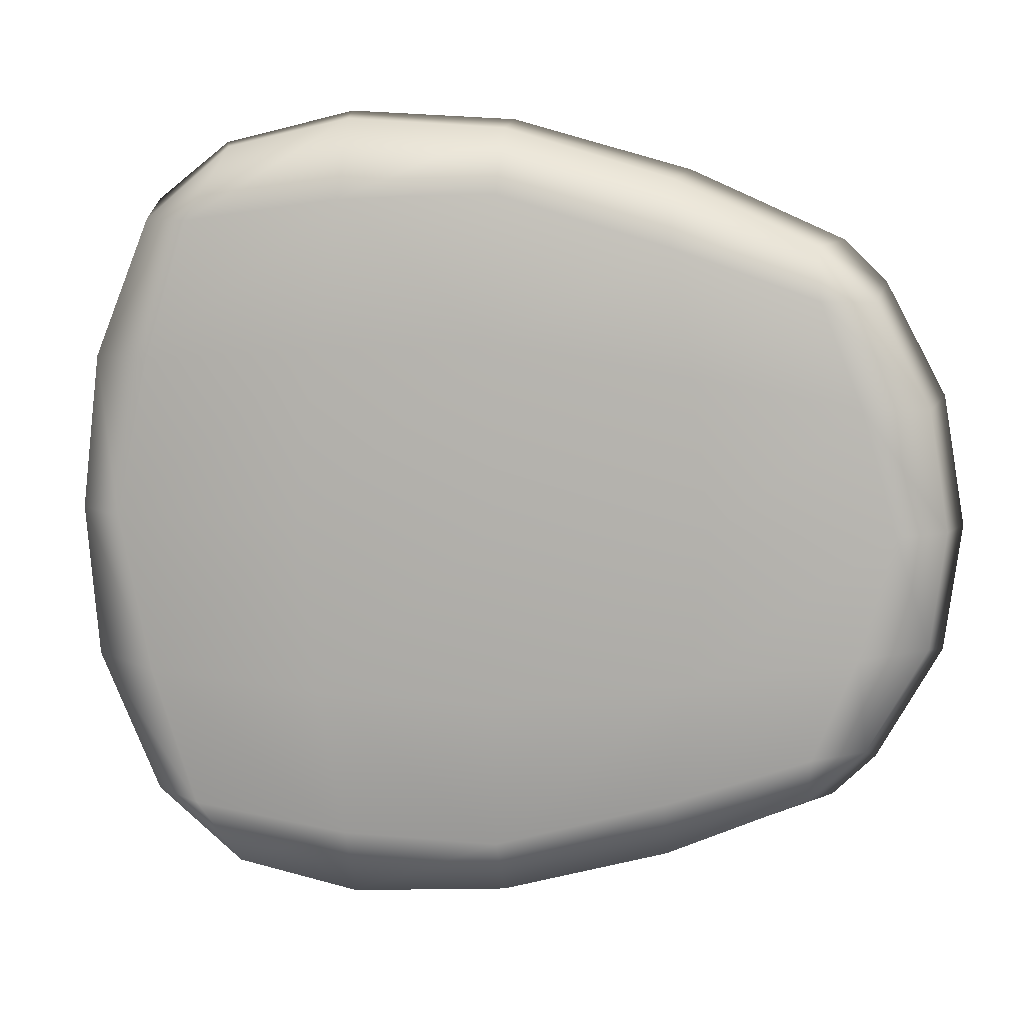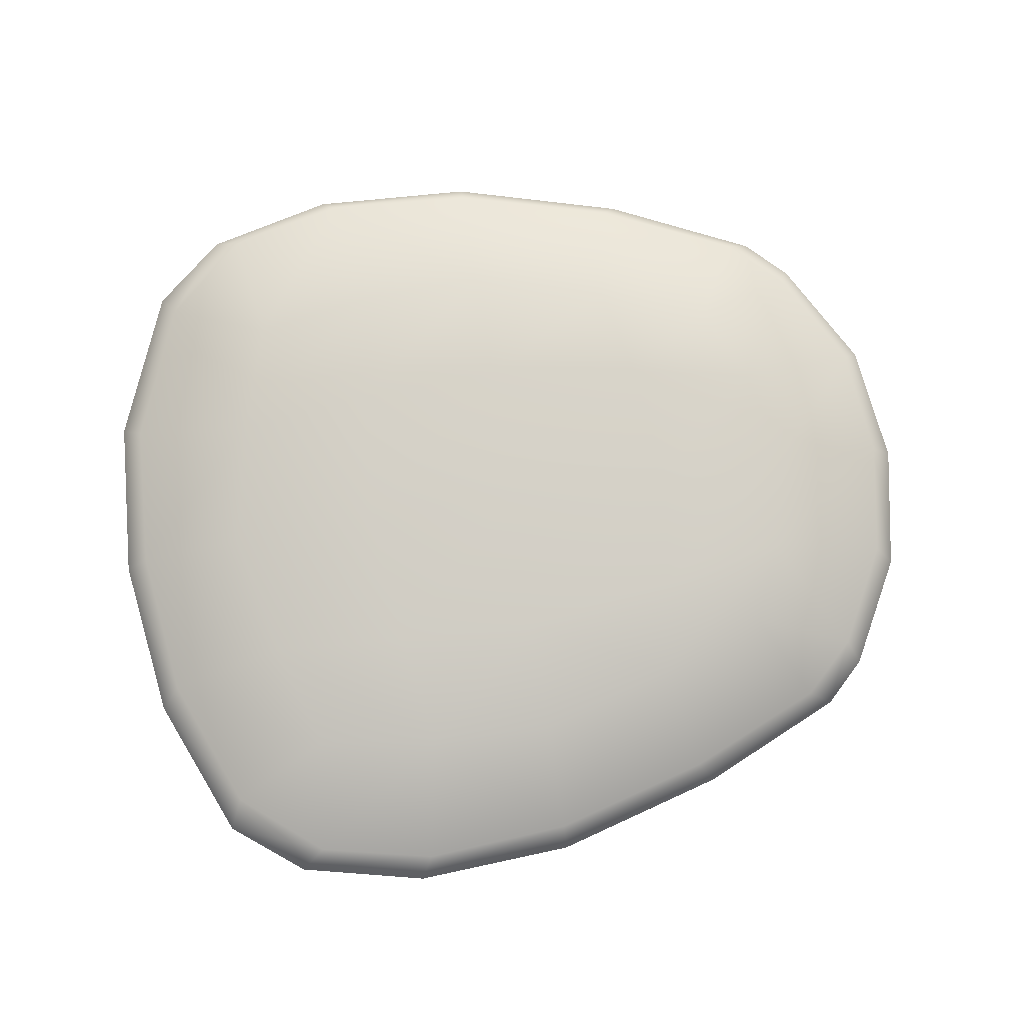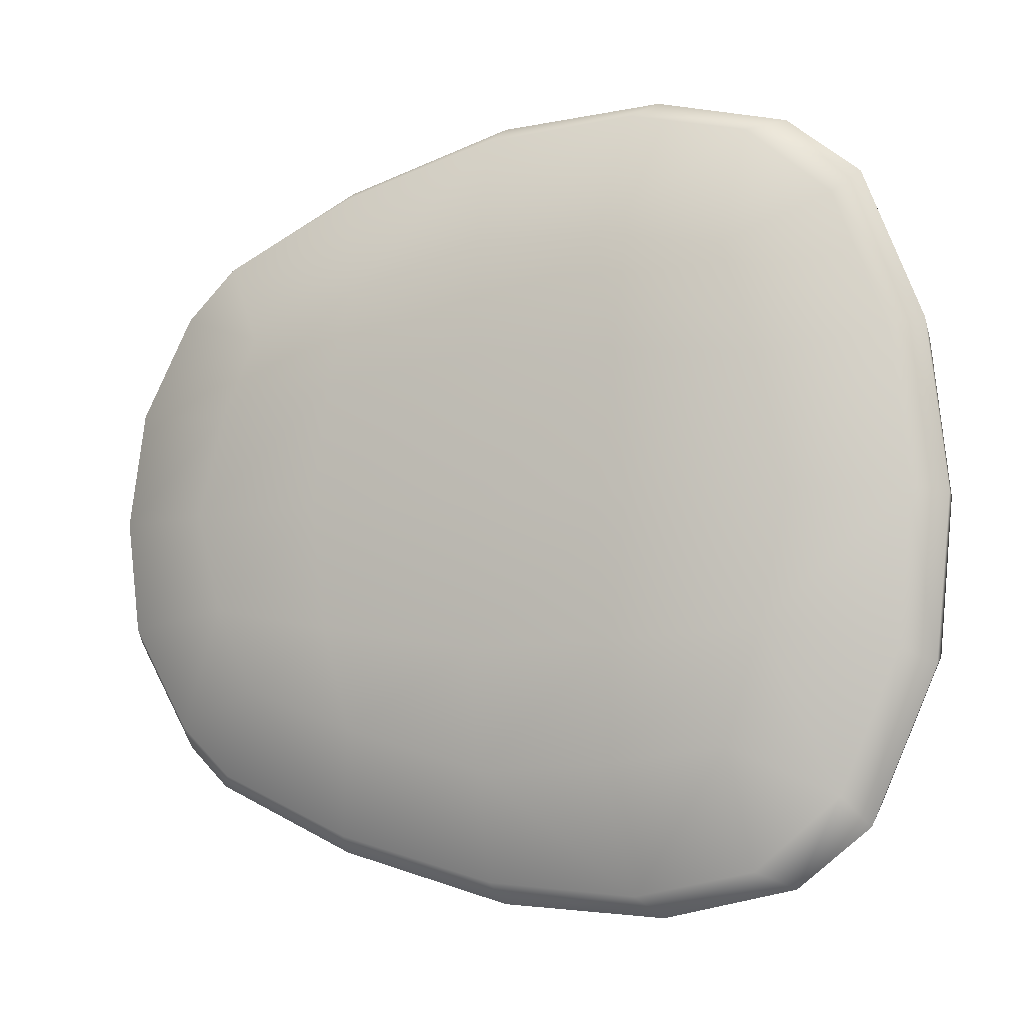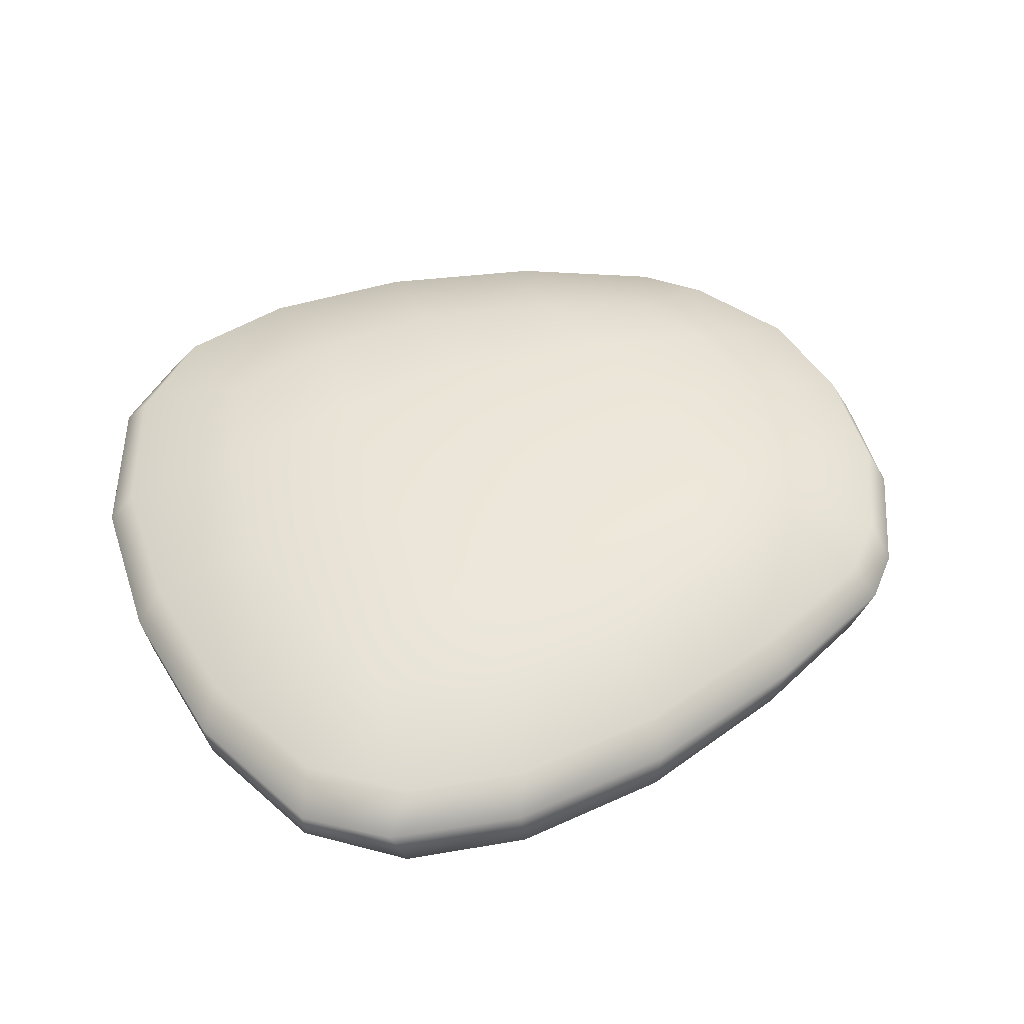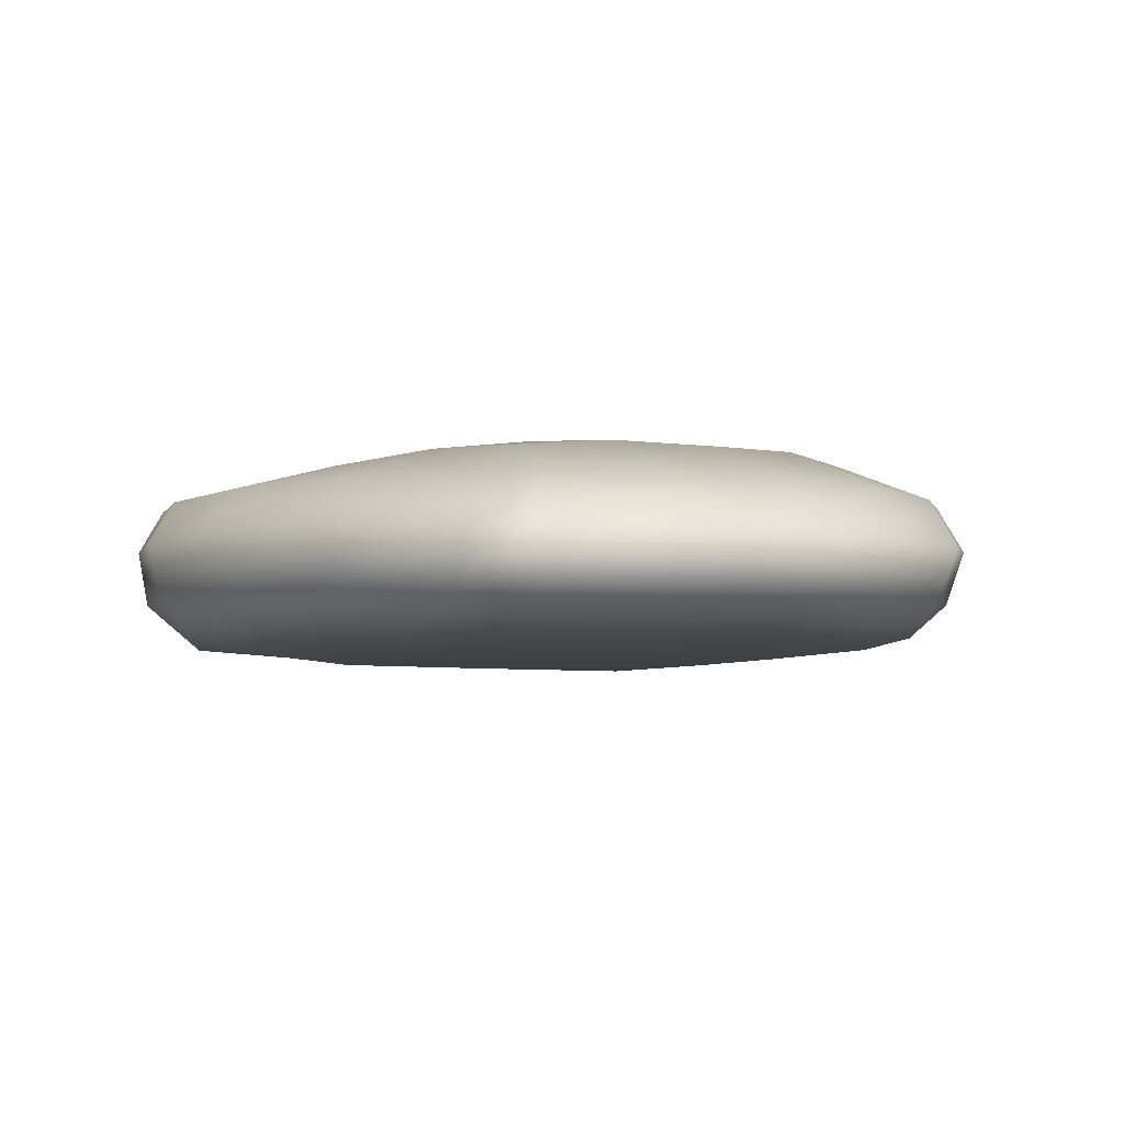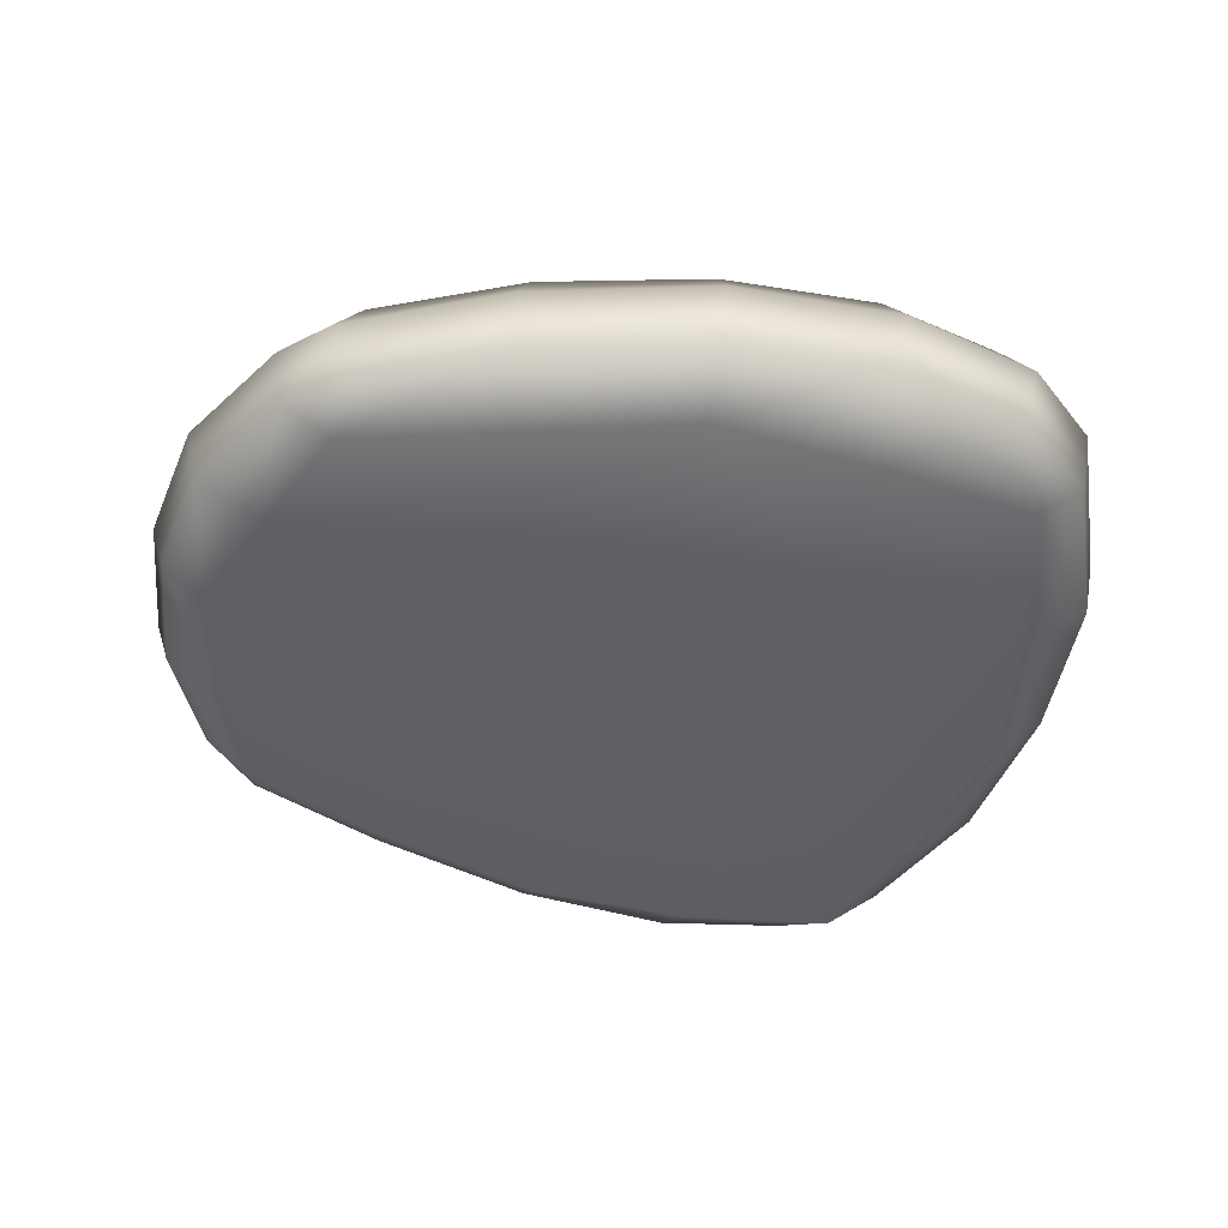
<metadata>
{"format":"obj","ext":"obj","renderer":"f3d","projection":"perspective","resolution":1024,"background":"white","views":[{"elev":8.9,"azim":10.1,"up":"+Z"},{"elev":79.9,"azim":-9.0,"up":"+Y"},{"elev":-6.4,"azim":-157.4,"up":"+Z"},{"elev":48.1,"azim":-23.5,"up":"+Y"},{"elev":-4.7,"azim":61.2,"up":"+Y"},{"elev":-46.7,"azim":165.4,"up":"+Y"}]}
</metadata>
<code>
g default
v 0.8861 -4.43 -0.3231
v 0.8861 1.325 -0.3231
v 12.85 -1.659 -0.3231
v 0.8854 -1.141 10.14
v -11.08 -1.141 -0.3231
v 0.8854 -1.141 -10.76
v 9.149 -3.954 -6.233
v 0.8861 -3.983 -8.888
v 7.577 0.703 -5.109
v 0.8861 0.7666 -7.259
v 7.577 0.703 4.463
v 0.8861 0.7666 6.612
v 9.149 -3.954 5.587
v 0.8861 -3.983 8.241
v 10.74 -1.659 -6.611
v 9.626 -1.659 -7.703
v -7.377 -3.947 -8.159
v -8.97 -1.141 -8.66
v -7.036 -1.141 -10.23
v 9.214 0.7469 -0.3231
v -5.805 0.7304 -6.668
v -7.442 0.761 -0.3231
v 10.74 -1.659 5.965
v 9.626 -1.659 7.057
v -5.805 0.7304 6.022
v -7.015 -1.141 9.547
v -8.97 -1.141 8.014
v 11.17 -3.981 -0.3231
v -7.377 -3.947 7.512
v -9.398 -3.978 -0.3231
v -3.385 1.27 -0.3231
v -2.488 0.8739 -7.139
v -3.518 -1.141 -11.02
v -3.223 -4.11 -8.737
v -4.326 -4.441 -0.3231
v -3.223 -4.11 8.09
v -3.518 -1.141 10.38
v -2.488 0.8739 6.493
v 5.491 1.211 -0.3231
v 4.572 0.8601 -6.185
v 5.603 -1.297 -9.476
v 5.375 -4.094 -7.56
v 6.491 -4.384 -0.3231
v 5.375 -4.094 6.914
v 5.603 -1.297 8.83
v 4.572 0.8601 5.539
v 0.8861 1.256 -4.13
v 5.11 1.199 -3.526
v 8.505 0.8565 -2.933
v 12.42 -1.659 -3.632
v 10.29 -4.092 -3.503
v 6.014 -4.418 -4.235
v 0.8861 -4.43 -4.97
v -3.834 -4.47 -4.831
v -8.517 -4.109 -4.477
v -10.68 -1.141 -4.665
v -6.73 0.8785 -3.727
v -2.998 1.252 -4.011
v 0.8861 1.214 3.56
v -2.976 1.217 3.433
v -6.689 0.8563 3.135
v -10.55 -1.141 4.1
v -8.469 -4.084 3.897
v -3.809 -4.433 4.261
v 0.8861 -4.387 4.405
v 5.985 -4.384 3.656
v 10.24 -4.07 2.909
v 12.29 -1.659 3.053
v 8.462 0.8356 2.328
v 5.084 1.168 2.939
v 5.164 -0.1147 -9.001
v 0.8844 -0.02856 -10.14
v -3.12 -0.01105 -10.43
v -6.271 0.008399 -9.766
v -8.478 -0.01779 -7.899
v -10.02 -0.02202 -4.242
v -10.34 -0.03352 -0.3231
v -9.894 -0.02234 3.671
v -8.478 -0.01779 7.252
v -6.251 0.008399 9.084
v -3.12 -0.01105 9.787
v 0.8844 -0.02856 9.526
v 5.164 -0.1147 8.355
v 8.873 -0.3946 6.761
v 10.27 -0.3985 5.414
v 11.69 -0.4015 2.735
v 12.16 -0.4133 -0.3231
v 11.81 -0.3997 -3.319
v 10.27 -0.3985 -6.06
v 8.873 -0.3946 -7.408
v 5.304 -2.773 -9.259
v 0.8837 -2.679 -10.52
v -3.27 -2.698 -10.8
v -6.538 -2.721 -10.1
v -8.84 -2.679 -8.153
v -10.46 -2.683 -4.39
v -10.81 -2.673 -0.3231
v -10.33 -2.682 3.822
v -8.84 -2.679 7.507
v -6.518 -2.721 9.415
v -3.27 -2.698 10.15
v 0.8837 -2.679 9.903
v 5.304 -2.773 8.613
v 9.03 -3.039 6.917
v 10.5 -3.026 5.525
v 11.94 -3.022 2.805
v 12.44 -3.012 -0.3231
v 12.05 -3.022 -3.387
v 10.5 -3.026 -6.171
v 9.03 -3.039 -7.563
g pCube3
f 51 7 109 108
f 42 8 92 91
f 109 110 16 15
f 34 17 94 93
f 89 90 9
f 10 40 71 72
f 89 9 49 88
f 21 32 73 74
f 69 11 85 86
f 46 12 82 83
f 84 85 11
f 38 25 80 81
f 104 105 23 24
f 14 44 103 102
f 13 67 106 105
f 29 36 101 100
f 17 55 96 95
f 94 95 18 19
f 21 74 75
f 57 21 75 76
f 25 61 78 79
f 25 79 80
f 26 27 99 100
f 63 29 99 98
f 91 92 6 41
f 40 10 47 48
f 45 4 102 103
f 52 53 8 42
f 95 96 56 18
f 108 109 15 50
f 32 21 57 58
f 101 37 26 100
f 34 54 55 17
f 33 93 94 19
f 105 106 68 23
f 44 14 65 66
f 63 64 36 29
f 62 98 99 27
f 38 60 61 25
f 46 70 59 12
f 7 110 109
f 13 105 104
f 17 95 94
f 29 100 99
f 10 32 58 47
f 73 32 10 72
f 6 92 93 33
f 8 34 93 92
f 8 53 54 34
f 36 64 65 14
f 36 14 102 101
f 102 4 37 101
f 38 81 82 12
f 59 60 38 12
f 9 40 48 49
f 71 40 9 90
f 110 91 41 16
f 7 42 91 110
f 51 52 42 7
f 13 44 66 67
f 44 13 104 103
f 24 45 103 104
f 46 83 84 11
f 69 70 46 11
f 48 47 2 39
f 49 48 39 20
f 88 49 20 87
f 107 108 50 3
f 28 51 108 107
f 28 43 52 51
f 43 1 53 52
f 54 53 1 35
f 55 54 35 30
f 55 30 97 96
f 56 96 97 5
f 57 76 77 22
f 58 57 22 31
f 47 58 31 2
f 2 31 60 59
f 61 60 31 22
f 78 61 22 77
f 5 97 98 62
f 30 63 98 97
f 30 35 64 63
f 65 64 35 1
f 66 65 1 43
f 67 66 43 28
f 67 28 107 106
f 68 106 107 3
f 69 86 87 20
f 20 39 70 69
f 59 70 39 2
f 41 6 72 71
f 73 72 6 33
f 74 73 33 19
f 19 18 75 74
f 18 56 76 75
f 77 76 56 5
f 78 77 5 62
f 79 78 62 27
f 80 79 27 26
f 26 37 81 80
f 82 81 37 4
f 83 82 4 45
f 84 83 45 24
f 85 84 24 23
f 23 68 86 85
f 87 86 68 3
f 3 50 88 87
f 50 15 89 88
f 90 89 15 16
f 16 41 71 90

</code>
